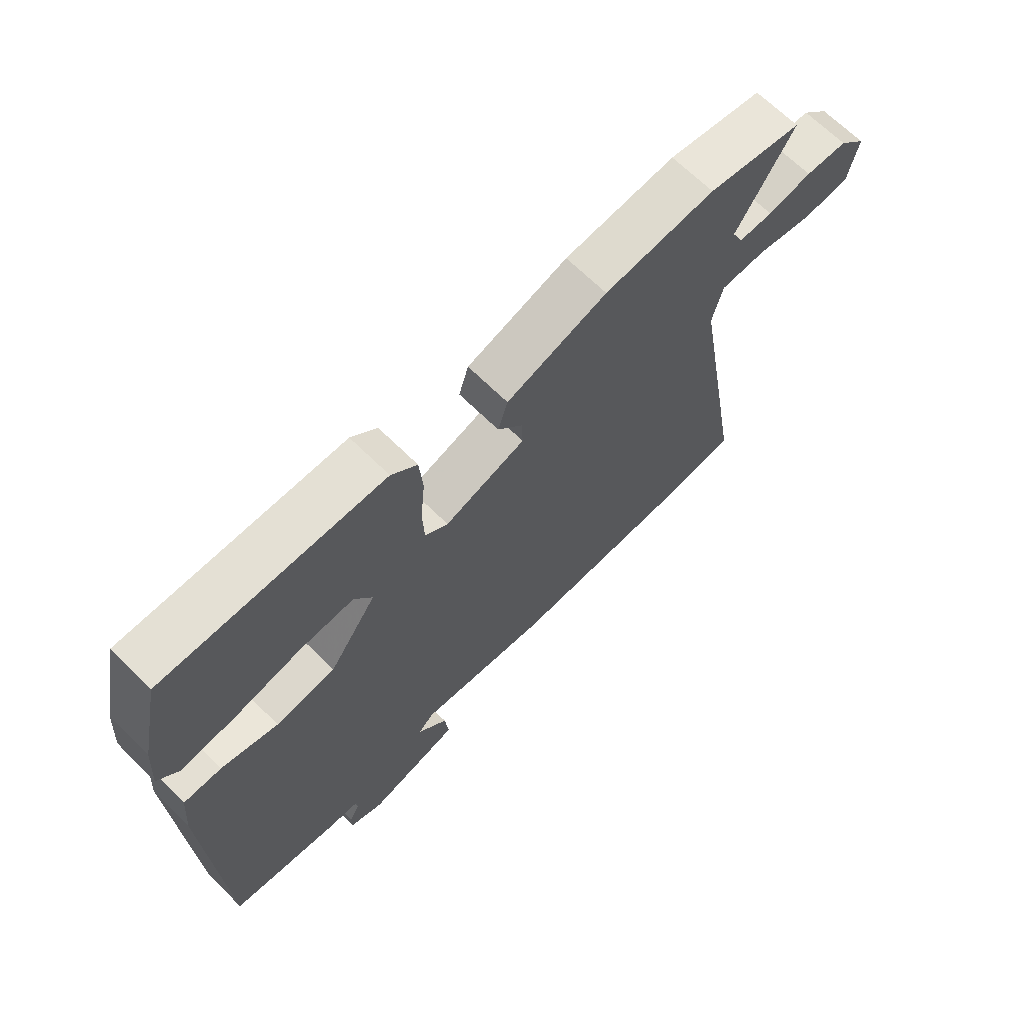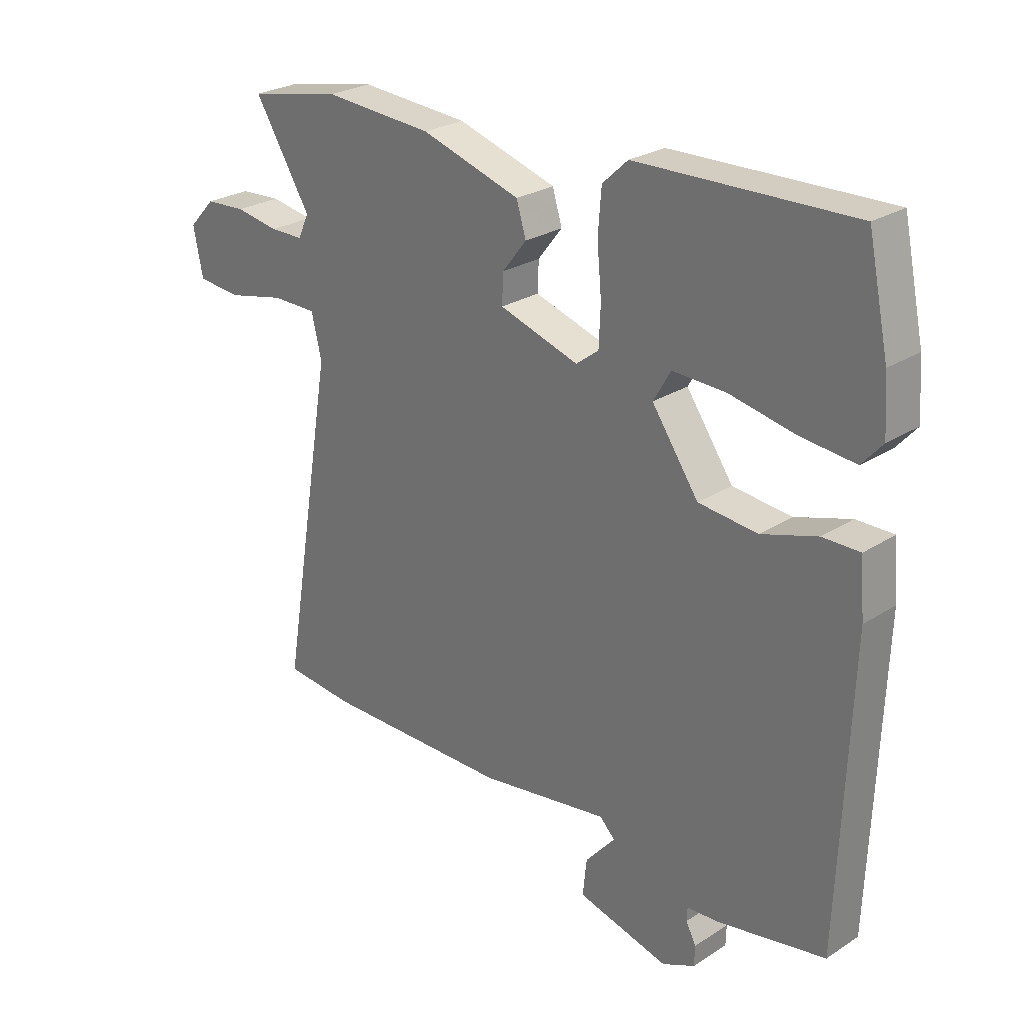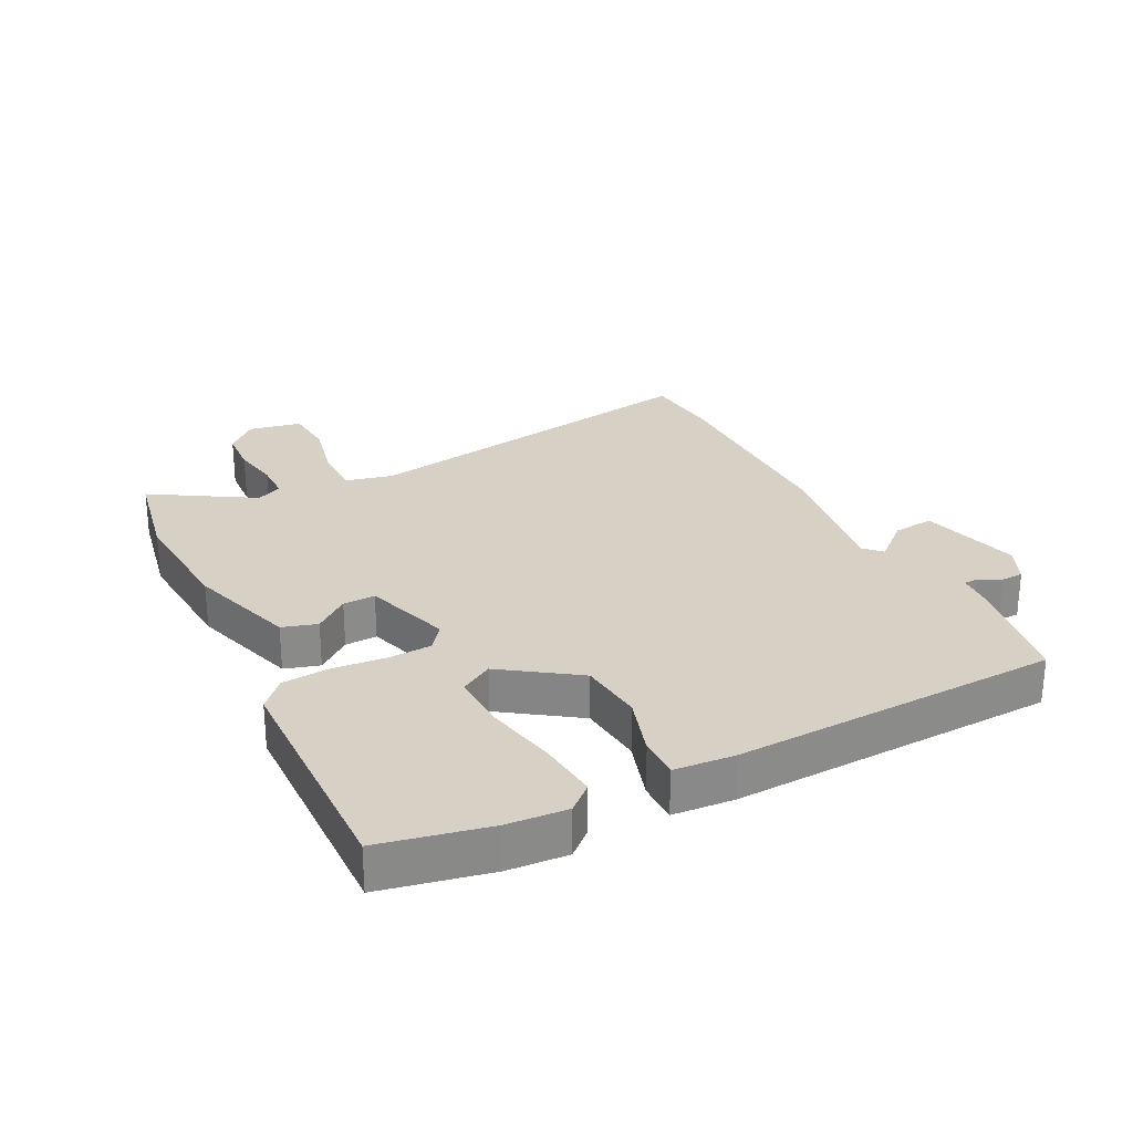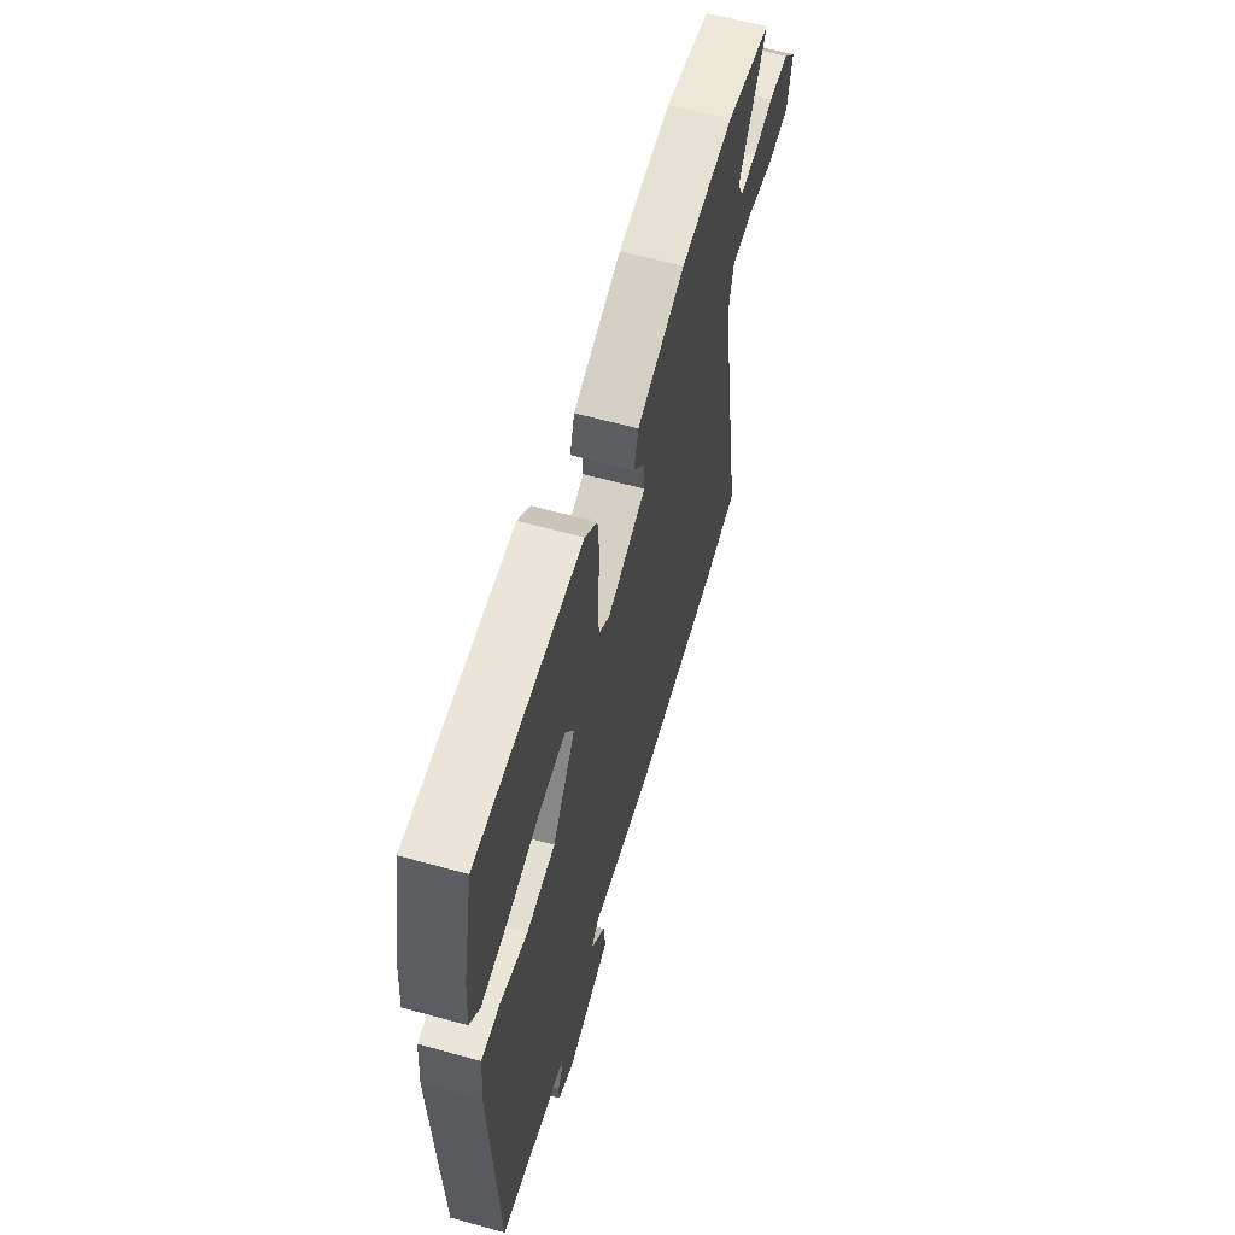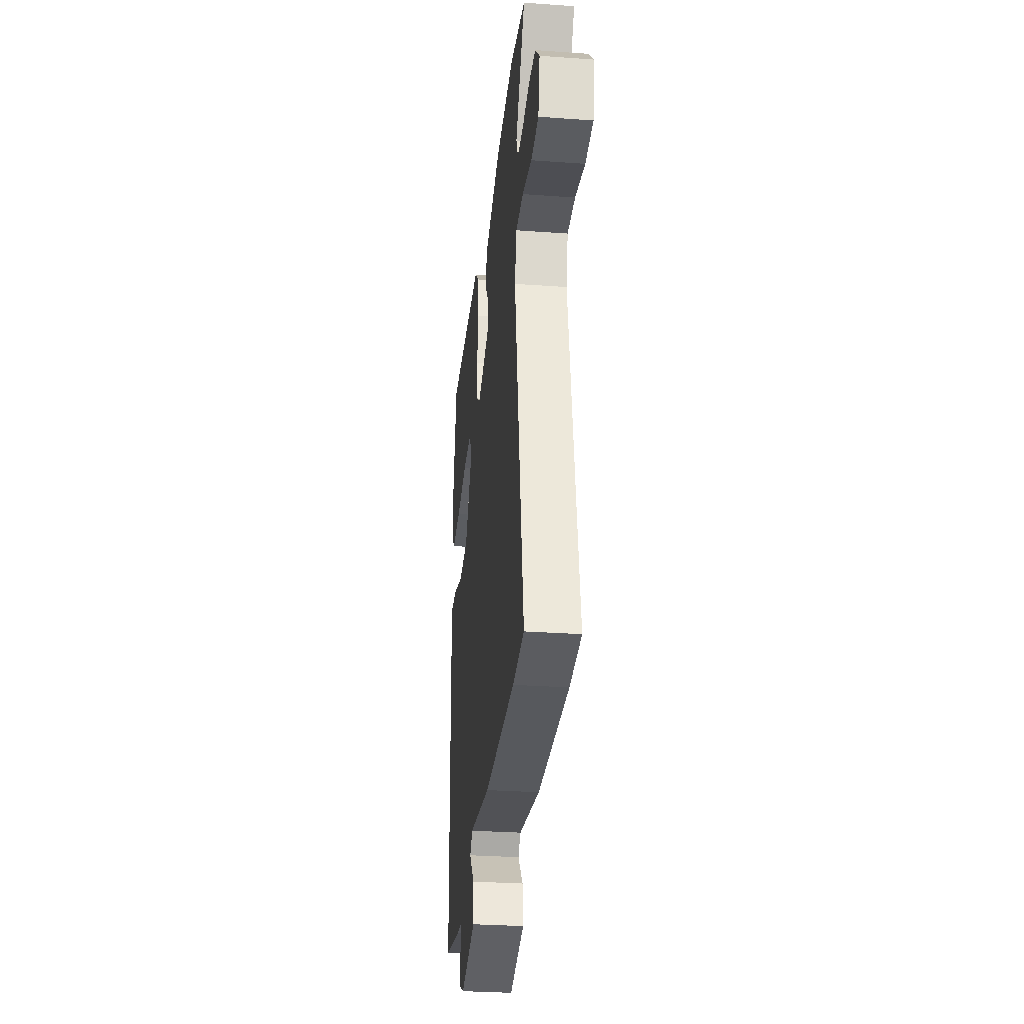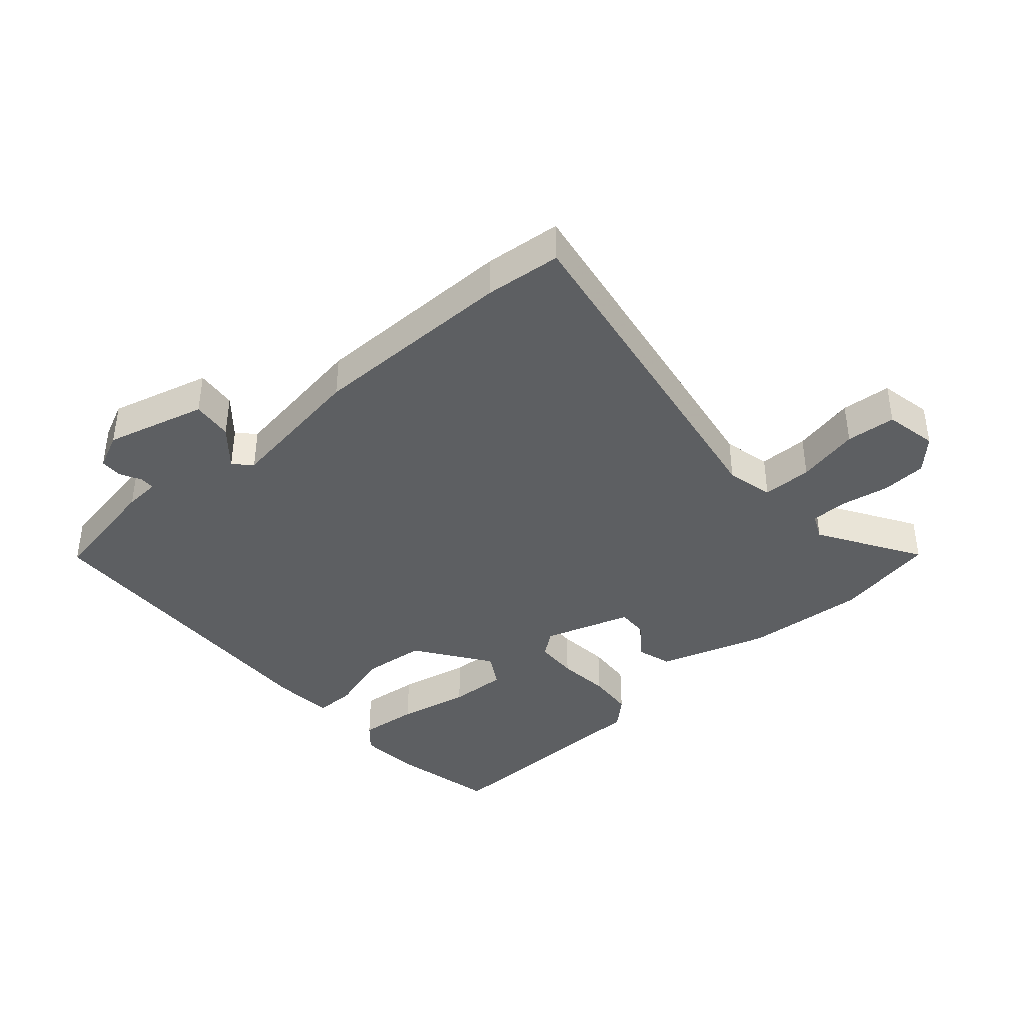
<metadata>
{"format":"obj","ext":"obj","renderer":"f3d","projection":"perspective","resolution":1024,"background":"white","views":[{"elev":67.6,"azim":134.6,"up":"+Z"},{"elev":26.1,"azim":44.7,"up":"+Z"},{"elev":27.0,"azim":62.8,"up":"+Y"},{"elev":60.7,"azim":105.8,"up":"+Z"},{"elev":-30.1,"azim":-96.0,"up":"+Z"},{"elev":-39.6,"azim":-138.9,"up":"+Y"}]}
</metadata>
<code>
v 0.489 0.07 0.55
v 0.526 0.07 0.376
v 0.533 0.07 0.28
v 0.497 0.07 0.239
v 0.401 0.07 0.248
v 0.285 0.07 0.271
v 0.191 0.07 0.274
v 0.16 0.07 0.221
v 0.243 0.07 0.102
v 0.347 0.07 0.092
v 0.445 0.07 0.123
v 0.511 0.07 0.124
v 0.519 0.07 0.026
v 0.5 0.07 -0.498
v 0.31 0.07 -0.534
v 0.253 0.07 -0.538
v 0.252 0.07 -0.562
v 0.27 0.07 -0.596
v 0.269 0.07 -0.632
v 0.211 0.07 -0.659
v 0.049 0.07 -0.617
v 0.056 0.07 -0.551
v 0.109 0.07 -0.49
v 0.082 0.07 -0.463
v -0.148 0.07 -0.499
v -0.48 0.07 -0.502
v -0.603 0.07 -0.491
v -0.506 0.07 0.084
v -0.524 0.07 0.16
v -0.604 0.07 0.16
v -0.705 0.07 0.137
v -0.785 0.07 0.143
v -0.802 0.07 0.228
v -0.755 0.07 0.278
v -0.682 0.07 0.283
v -0.605 0.07 0.27
v -0.545 0.07 0.271
v -0.526 0.07 0.313
v -0.626 0.07 0.475
v -0.461 0.07 0.508
v -0.267 0.07 0.495
v -0.091 0.07 0.441
v -0.074 0.07 0.385
v -0.117 0.07 0.33
v -0.119 0.07 0.278
v 0.022 0.07 0.234
v 0.062 0.07 0.265
v 0.065 0.07 0.335
v 0.057 0.07 0.421
v 0.063 0.07 0.497
v 0.108 0.07 0.539
v 0.489 0 0.55
v 0.526 0 0.376
v 0.533 0 0.28
v 0.497 0 0.239
v 0.401 0 0.248
v 0.285 0 0.271
v 0.191 0 0.274
v 0.16 0 0.221
v 0.243 0 0.102
v 0.347 0 0.092
v 0.445 0 0.123
v 0.511 0 0.124
v 0.519 0 0.026
v 0.5 0 -0.498
v 0.31 0 -0.534
v 0.253 0 -0.538
v 0.252 0 -0.562
v 0.27 0 -0.596
v 0.269 0 -0.632
v 0.211 0 -0.659
v 0.049 0 -0.617
v 0.056 0 -0.551
v 0.109 0 -0.49
v 0.082 0 -0.463
v -0.148 0 -0.499
v -0.48 0 -0.502
v -0.603 0 -0.491
v -0.506 0 0.084
v -0.524 0 0.16
v -0.604 0 0.16
v -0.705 0 0.137
v -0.785 0 0.143
v -0.802 0 0.228
v -0.755 0 0.278
v -0.682 0 0.283
v -0.605 0 0.27
v -0.545 0 0.271
v -0.526 0 0.313
v -0.626 0 0.475
v -0.461 0 0.508
v -0.267 0 0.495
v -0.091 0 0.441
v -0.074 0 0.385
v -0.117 0 0.33
v -0.119 0 0.278
v 0.022 0 0.234
v 0.062 0 0.265
v 0.065 0 0.335
v 0.057 0 0.421
v 0.063 0 0.497
v 0.108 0 0.539
f 4 5 6
f 3 4 6
f 2 3 6
f 1 2 6
f 51 1 6
f 50 51 6
f 49 50 6
f 48 49 6
f 42 43 44
f 41 42 44
f 40 41 44
f 39 40 44
f 38 39 44
f 37 38 44 45
f 36 37 45 46
f 34 35 36
f 33 34 36
f 32 33 36
f 31 32 36
f 30 31 36
f 29 30 36 46
f 26 27 28
f 25 26 28
f 24 25 28
f 24 28 29 46
f 21 22 23
f 20 21 23
f 19 20 23
f 18 19 23
f 17 18 23
f 24 46 47
f 23 24 47
f 17 23 47
f 16 17 47
f 14 15 16
f 13 14 16
f 12 13 16
f 11 12 16
f 10 11 16
f 48 6 7
f 48 7 8
f 47 48 8 9
f 16 47 9
f 9 10 16
f 57 56 55
f 57 55 54
f 57 54 53
f 57 53 52
f 57 52 102
f 57 102 101
f 57 101 100
f 57 100 99
f 95 94 93
f 95 93 92
f 95 92 91
f 95 91 90
f 95 90 89
f 96 95 89 88
f 97 96 88 87
f 87 86 85
f 87 85 84
f 87 84 83
f 87 83 82
f 87 82 81
f 97 87 81 80
f 79 78 77
f 79 77 76
f 79 76 75
f 97 80 79 75
f 74 73 72
f 74 72 71
f 74 71 70
f 74 70 69
f 74 69 68
f 98 97 75
f 98 75 74
f 98 74 68
f 98 68 67
f 67 66 65
f 67 65 64
f 67 64 63
f 67 63 62
f 67 62 61
f 58 57 99
f 59 58 99
f 60 59 99 98
f 60 98 67
f 67 61 60
f 1 52 53 2
f 2 53 54 3
f 3 54 55 4
f 4 55 56 5
f 5 56 57 6
f 6 57 58 7
f 7 58 59 8
f 8 59 60 9
f 9 60 61 10
f 10 61 62 11
f 11 62 63 12
f 12 63 64 13
f 13 64 65 14
f 14 65 66 15
f 15 66 67 16
f 16 67 68 17
f 17 68 69 18
f 18 69 70 19
f 19 70 71 20
f 20 71 72 21
f 21 72 73 22
f 22 73 74 23
f 23 74 75 24
f 24 75 76 25
f 25 76 77 26
f 26 77 78 27
f 27 78 79 28
f 28 79 80 29
f 29 80 81 30
f 30 81 82 31
f 31 82 83 32
f 32 83 84 33
f 33 84 85 34
f 34 85 86 35
f 35 86 87 36
f 36 87 88 37
f 37 88 89 38
f 38 89 90 39
f 39 90 91 40
f 40 91 92 41
f 41 92 93 42
f 42 93 94 43
f 43 94 95 44
f 44 95 96 45
f 45 96 97 46
f 46 97 98 47
f 47 98 99 48
f 48 99 100 49
f 49 100 101 50
f 50 101 102 51
f 51 102 52 1

</code>
